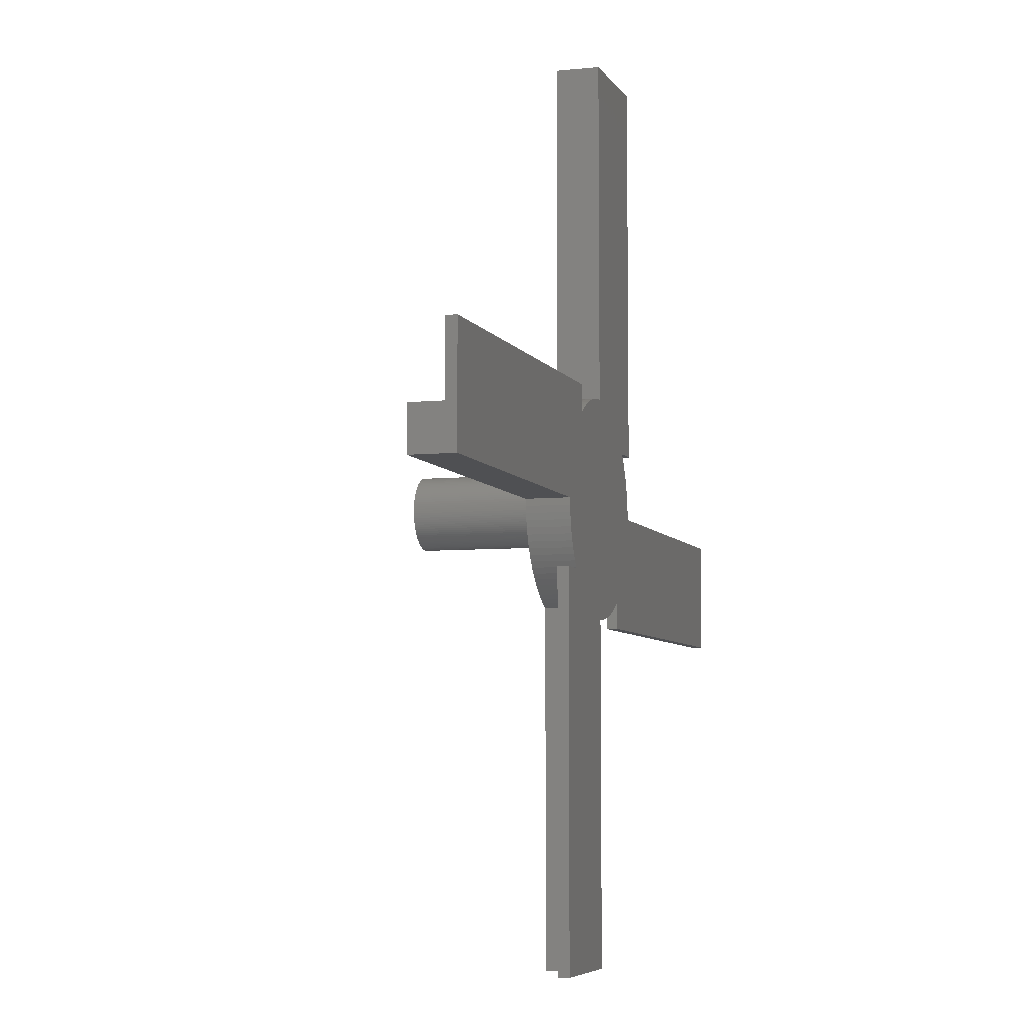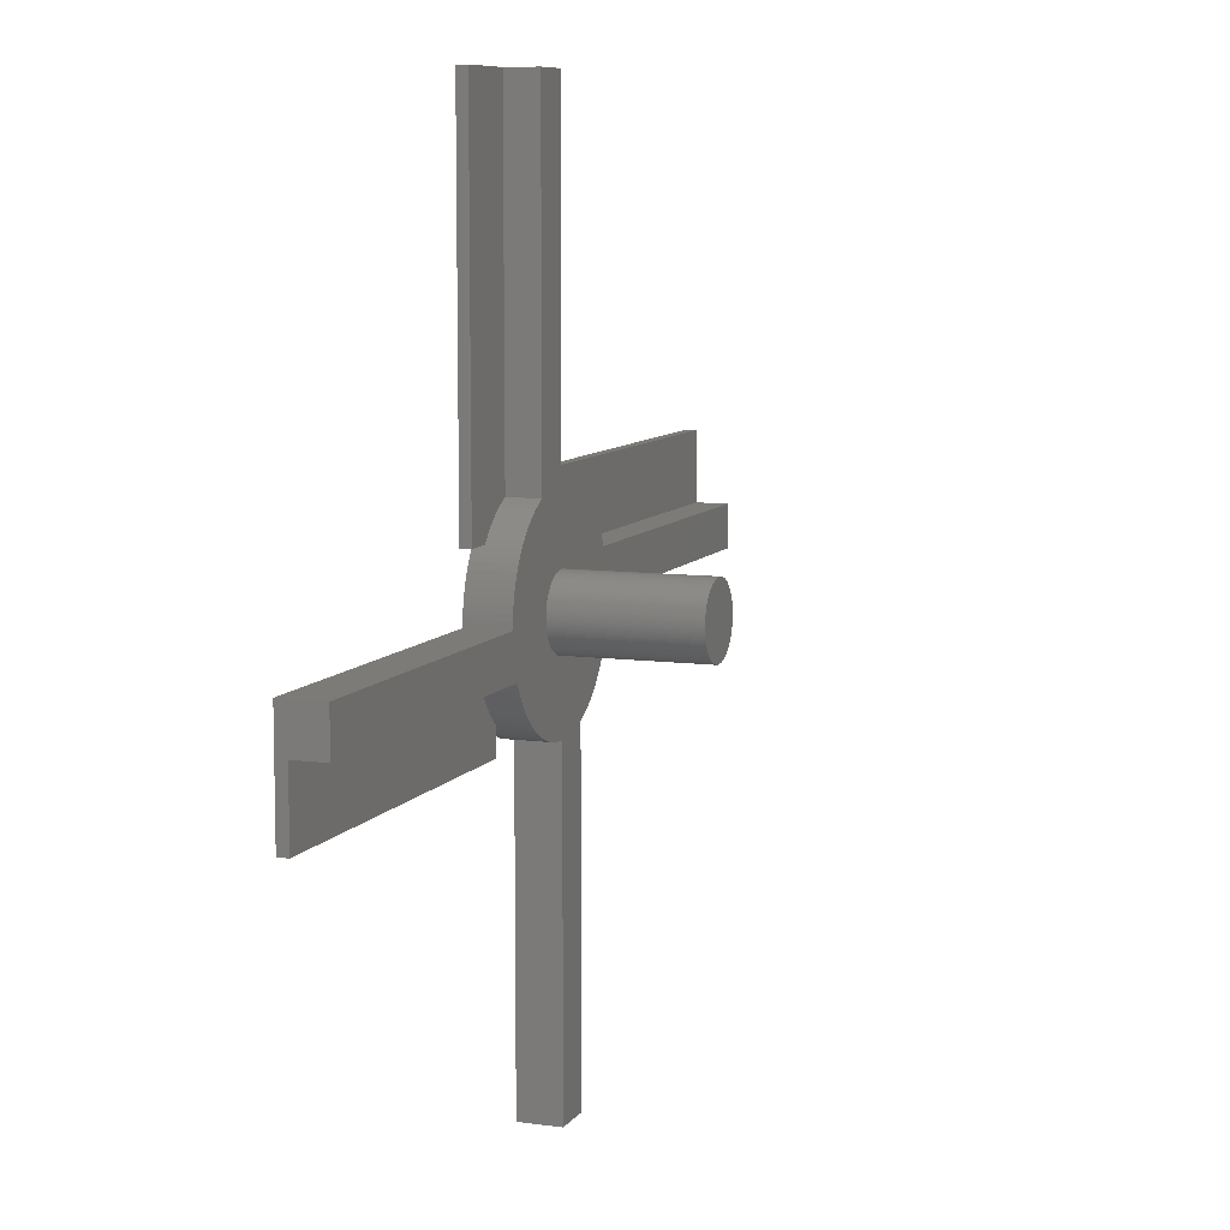
<metadata>
{"format":"stl","ext":"stl","renderer":"f3d","projection":"perspective","resolution":1024,"background":"white","views":[{"elev":-6.1,"azim":107.1,"up":"+Y"},{"elev":8.6,"azim":-69.8,"up":"+Y"}]}
</metadata>
<code>
# stl→obj: 400 verts, 796 faces
v -12.3 -3.15 0.3
v -12.3 -3.15 0
v -1.8 -3.15 0
v -1.8 -3.15 0.3
v -12.3 1.506e-15 0
v -3 3.674e-16 0
v -2.994 0.1884 0
v -2.976 0.376 0
v -2.947 0.5621 0
v -2.906 0.7461 0
v -2.853 0.9271 0
v -2.789 1.104 0
v -2.714 1.277 0
v -2.629 1.445 0
v -2.533 1.607 0
v -2.427 1.763 0
v -2.399 1.8 0
v -3.15 1.8 0
v -3.15 12.3 0
v -1.763 -2.427 0
v 2.731e-15 12.3 0
v -1.607 -2.533 0
v 6.661e-16 3 0
v 0.1884 2.994 0
v 1.8 2.399 0
v 1.8 3.15 0
v 12.3 3.15 0
v 3.15 -12.3 0
v -6.661e-16 -3 0
v 3.15 -1.8 0
v 1.445 2.629 0
v 1.607 2.533 0
v 3 0 0
v 0.376 2.976 0
v -0.1884 -2.994 0
v -0.376 -2.976 0
v 0.5621 2.947 0
v -0.5621 -2.947 0
v 0.7461 2.906 0
v 0.9271 2.853 0
v -0.7461 -2.906 0
v -1.277 -2.714 0
v 2.994 -0.1884 0
v 2.976 -0.376 0
v 2.947 -0.5621 0
v -1.104 -2.789 0
v 1.104 2.789 0
v 1.277 2.714 0
v -0.9271 -2.853 0
v 2.533 -1.607 0
v 2.427 -1.763 0
v 2.853 -0.9271 0
v 2.789 -1.104 0
v 2.714 -1.277 0
v -2.731e-15 -12.3 0
v 2.399 -1.8 0
v 2.629 -1.445 0
v 2.906 -0.7461 0
v -1.445 -2.629 0
v -1.8 -2.399 0
v 12.3 0 0
v 1.763 2.427 0
v -12.3 -1.2 0.3
v -12.3 -1.2 1.2
v -12.3 1.506e-15 1.2
v -1.912 -2.312 0.3
v -1.8 -2.399 0.3
v -2.054 -2.187 0.3
v -2.187 -2.054 0.3
v -2.312 -1.912 0.3
v -2.427 -1.763 0.3
v -2.533 -1.607 0.3
v -2.629 -1.445 0.3
v -2.714 -1.277 0.3
v -2.748 -1.2 0.3
v -1.912 -2.312 1.2
v -1.763 -2.427 1.2
v -1.607 -2.533 1.2
v -1.445 -2.629 1.2
v -1.277 -2.714 1.2
v -1.104 -2.789 1.2
v -0.9271 -2.853 1.2
v -0.7461 -2.906 1.2
v -0.5621 -2.947 1.2
v -0.376 -2.976 1.2
v -0.1884 -2.994 1.2
v -6.661e-16 -3 1.2
v -2.731e-15 -12.3 1.2
v 1.2 -12.3 0.3
v 1.2 -12.3 1.2
v 3.15 -12.3 0.3
v 3.15 -1.8 0.3
v 2.399 -1.8 0.3
v 2.312 -1.912 1.2
v 2.312 -1.912 0.3
v 2.427 -1.763 1.2
v 2.533 -1.607 1.2
v 2.629 -1.445 1.2
v 2.714 -1.277 1.2
v 2.789 -1.104 1.2
v 2.853 -0.9271 1.2
v 2.906 -0.7461 1.2
v 2.947 -0.5621 1.2
v 2.976 -0.376 1.2
v 2.994 -0.1884 1.2
v 3 0 1.2
v 12.3 0 1.2
v 12.3 1.2 0.3
v 12.3 1.2 1.2
v 12.3 3.15 0.3
v 1.8 3.15 0.3
v 1.8 2.399 0.3
v 1.763 2.427 1.2
v 1.912 2.312 1.2
v 1.912 2.312 0.3
v 1.607 2.533 1.2
v 1.445 2.629 1.2
v 1.277 2.714 1.2
v 1.104 2.789 1.2
v 0.9271 2.853 1.2
v 0.7461 2.906 1.2
v 0.5621 2.947 1.2
v 0.376 2.976 1.2
v 0.1884 2.994 1.2
v 6.661e-16 3 1.2
v 2.731e-15 12.3 1.2
v -3.15 12.3 0.3
v -1.2 12.3 0.3
v -1.2 12.3 1.2
v -3.15 1.8 0.3
v -2.399 1.8 0.3
v -2.427 1.763 1.2
v -2.312 1.912 1.2
v -2.312 1.912 0.3
v -2.533 1.607 1.2
v -2.629 1.445 1.2
v -2.714 1.277 1.2
v -2.789 1.104 1.2
v -2.853 0.9271 1.2
v -2.906 0.7461 1.2
v -2.947 0.5621 1.2
v -2.976 0.376 1.2
v -2.994 0.1884 1.2
v -3 3.674e-16 1.2
v -2.714 -1.277 1.2
v -2.629 -1.445 1.2
v -2.748 -1.2 1.2
v 1.2 -2.748 1.2
v -2.533 -1.607 1.2
v -2.427 -1.763 1.2
v -2.312 -1.912 1.2
v -2.187 -2.054 1.2
v -2.054 -2.187 1.2
v -0.9921 -0.1253 1.2
v -0.998 -0.06279 1.2
v 1.277 -2.714 1.2
v 1.445 -2.629 1.2
v 1.607 -2.533 1.2
v 1.763 -2.427 1.2
v 1.912 -2.312 1.2
v 2.054 -2.187 1.2
v 2.187 -2.054 1.2
v -0.9686 -0.2487 1.2
v -0.9823 -0.1874 1.2
v 0.9511 -0.309 1.2
v 0.9298 -0.3681 1.2
v 2.533 1.607 1.2
v 2.187 2.054 1.2
v -1.912 2.312 1.2
v -2.054 2.187 1.2
v -1.277 2.714 1.2
v -1.445 2.629 1.2
v -1.2 2.748 1.2
v -1.607 2.533 1.2
v -1.763 2.427 1.2
v -2.187 2.054 1.2
v 2.054 2.187 1.2
v 2.427 1.763 1.2
v 2.312 1.912 1.2
v -0.1253 0.9921 1.2
v 2.714 1.277 1.2
v 2.629 1.445 1.2
v 0.2487 0.9686 1.2
v 0.309 0.9511 1.2
v 2.748 1.2 1.2
v -0.729 0.6845 1.2
v -0.7705 0.6374 1.2
v 0.9921 -0.1253 1.2
v 0.9823 -0.1874 1.2
v -0.9823 0.1874 1.2
v -1 0 1.2
v -0.998 0.06279 1.2
v -0.9921 0.1253 1.2
v -0.9511 0.309 1.2
v -0.9298 0.3681 1.2
v 0.9686 0.2487 1.2
v 0.9823 0.1874 1.2
v -0.9686 0.2487 1.2
v -0.8763 0.4818 1.2
v -0.8443 0.5358 1.2
v 0.8443 0.5358 1.2
v 0.8763 0.4818 1.2
v -0.9048 0.4258 1.2
v -0.809 0.5878 1.2
v -0.5878 0.809 1.2
v -0.5358 0.8443 1.2
v -0.6845 0.729 1.2
v -0.6374 0.7705 1.2
v 0.5878 0.809 1.2
v 0.6374 0.7705 1.2
v -0.309 0.9511 1.2
v -0.2487 0.9686 1.2
v 0.1874 0.9823 1.2
v -0.4818 0.8763 1.2
v -0.4258 0.9048 1.2
v 0.3681 0.9298 1.2
v -0.3681 0.9298 1.2
v -0.06279 0.998 1.2
v 0 1 1.2
v 0.06279 0.998 1.2
v 0.1253 0.9921 1.2
v 0.5358 0.8443 1.2
v 0.4818 0.8763 1.2
v 0.4258 0.9048 1.2
v 0.998 0.06279 1.2
v 1 0 1.2
v 0.6845 0.729 1.2
v 0.729 0.6845 1.2
v 0.7705 0.6374 1.2
v 0.809 0.5878 1.2
v 0.998 -0.06279 1.2
v 0.9048 0.4258 1.2
v 0.9298 0.3681 1.2
v 0.9511 0.309 1.2
v 0.9921 0.1253 1.2
v 0.9686 -0.2487 1.2
v 0.8763 -0.4818 1.2
v 0.8443 -0.5358 1.2
v -0.9511 -0.309 1.2
v 0.9048 -0.4258 1.2
v 0.7705 -0.6374 1.2
v 0.729 -0.6845 1.2
v -0.9048 -0.4258 1.2
v -0.9298 -0.3681 1.2
v -0.8763 -0.4818 1.2
v 0.809 -0.5878 1.2
v 0.6374 -0.7705 1.2
v 0.5878 -0.809 1.2
v -0.809 -0.5878 1.2
v -0.8443 -0.5358 1.2
v -0.7705 -0.6374 1.2
v 0.6845 -0.729 1.2
v 0.4258 -0.9048 1.2
v 0.3681 -0.9298 1.2
v -0.6845 -0.729 1.2
v -0.729 -0.6845 1.2
v 0.5358 -0.8443 1.2
v 0.4818 -0.8763 1.2
v -0.5878 -0.809 1.2
v -0.6374 -0.7705 1.2
v -0.5358 -0.8443 1.2
v -0.4818 -0.8763 1.2
v 0.309 -0.9511 1.2
v -0.4258 -0.9048 1.2
v 0.2487 -0.9686 1.2
v -0.3681 -0.9298 1.2
v 0.1874 -0.9823 1.2
v -0.309 -0.9511 1.2
v 0.1253 -0.9921 1.2
v -0.2487 -0.9686 1.2
v 0.06279 -0.998 1.2
v -0.1874 -0.9823 1.2
v 0 -1 1.2
v -0.06279 -0.998 1.2
v -0.1253 -0.9921 1.2
v -0.1874 0.9823 1.2
v 1.2 -2.748 0.3
v 1.277 -2.714 0.3
v 2.187 -2.054 0.3
v 2.054 -2.187 0.3
v 1.912 -2.312 0.3
v 1.763 -2.427 0.3
v 1.607 -2.533 0.3
v 1.445 -2.629 0.3
v 2.748 1.2 0.3
v 2.187 2.054 0.3
v 2.312 1.912 0.3
v 2.427 1.763 0.3
v 2.054 2.187 0.3
v 2.533 1.607 0.3
v 2.629 1.445 0.3
v 2.714 1.277 0.3
v -1.2 2.748 0.3
v -2.187 2.054 0.3
v -2.054 2.187 0.3
v -1.912 2.312 0.3
v -1.763 2.427 0.3
v -1.607 2.533 0.3
v -1.445 2.629 0.3
v -1.277 2.714 0.3
v -1 0 5
v -0.998 -0.06279 5
v -0.9921 -0.1253 5
v -0.9823 -0.1874 5
v -0.9686 -0.2487 5
v -0.9511 -0.309 5
v -0.9298 -0.3681 5
v -0.9048 -0.4258 5
v -0.8763 -0.4818 5
v -0.8443 -0.5358 5
v -0.809 -0.5878 5
v -0.7705 -0.6374 5
v -0.729 -0.6845 5
v -0.6845 -0.729 5
v -0.6374 -0.7705 5
v -0.5878 -0.809 5
v -0.5358 -0.8443 5
v -0.4818 -0.8763 5
v -0.4258 -0.9048 5
v -0.3681 -0.9298 5
v -0.309 -0.9511 5
v -0.2487 -0.9686 5
v -0.1874 -0.9823 5
v -0.1253 -0.9921 5
v -0.06279 -0.998 5
v 0 -1 5
v 0.06279 -0.998 5
v 0.1253 -0.9921 5
v 0.1874 -0.9823 5
v 0.2487 -0.9686 5
v 0.309 -0.9511 5
v 0.3681 -0.9298 5
v 0.4258 -0.9048 5
v 0.4818 -0.8763 5
v 0.5358 -0.8443 5
v 0.5878 -0.809 5
v 0.6374 -0.7705 5
v 0.6845 -0.729 5
v 0.729 -0.6845 5
v 0.7705 -0.6374 5
v 0.809 -0.5878 5
v 0.8443 -0.5358 5
v 0.8763 -0.4818 5
v 0.9048 -0.4258 5
v 0.9298 -0.3681 5
v 0.9511 -0.309 5
v 0.9686 -0.2487 5
v 0.9823 -0.1874 5
v 0.9921 -0.1253 5
v 0.998 -0.06279 5
v 1 0 5
v 0.998 0.06279 5
v 0.9921 0.1253 5
v 0.9823 0.1874 5
v 0.9686 0.2487 5
v 0.9511 0.309 5
v 0.9298 0.3681 5
v 0.9048 0.4258 5
v 0.8763 0.4818 5
v 0.8443 0.5358 5
v 0.809 0.5878 5
v 0.7705 0.6374 5
v 0.729 0.6845 5
v 0.6845 0.729 5
v 0.6374 0.7705 5
v 0.5878 0.809 5
v 0.5358 0.8443 5
v 0.4818 0.8763 5
v 0.4258 0.9048 5
v 0.3681 0.9298 5
v 0.309 0.9511 5
v 0.2487 0.9686 5
v 0.1874 0.9823 5
v 0.1253 0.9921 5
v 0.06279 0.998 5
v 0 1 5
v -0.06279 0.998 5
v -0.1253 0.9921 5
v -0.1874 0.9823 5
v -0.2487 0.9686 5
v -0.309 0.9511 5
v -0.3681 0.9298 5
v -0.4258 0.9048 5
v -0.4818 0.8763 5
v -0.5358 0.8443 5
v -0.5878 0.809 5
v -0.6374 0.7705 5
v -0.6845 0.729 5
v -0.729 0.6845 5
v -0.7705 0.6374 5
v -0.809 0.5878 5
v -0.8443 0.5358 5
v -0.8763 0.4818 5
v -0.9048 0.4258 5
v -0.9298 0.3681 5
v -0.9511 0.309 5
v -0.9686 0.2487 5
v -0.9823 0.1874 5
v -0.9921 0.1253 5
v -0.998 0.06279 5
f 1 2 3
f 4 1 3
f 2 5 3
f 3 5 6
f 3 6 7
f 3 7 8
f 3 8 9
f 3 9 10
f 3 10 11
f 3 11 12
f 3 12 13
f 3 13 14
f 3 14 15
f 3 15 16
f 3 16 17
f 17 18 19
f 17 19 3
f 20 19 21
f 22 23 24
f 20 23 22
f 25 26 27
f 28 29 30
f 22 31 32
f 25 27 33
f 22 24 34
f 29 35 36
f 22 34 37
f 29 36 38
f 22 37 39
f 22 39 40
f 29 38 41
f 42 33 43
f 29 41 30
f 42 43 44
f 42 45 46
f 22 47 48
f 49 50 51
f 46 52 53
f 46 53 54
f 29 28 55
f 49 56 30
f 49 30 41
f 49 51 56
f 46 57 50
f 46 54 57
f 46 50 49
f 22 48 31
f 46 58 52
f 45 58 46
f 22 40 47
f 25 33 42
f 25 42 59
f 20 21 23
f 60 19 20
f 3 19 60
f 33 27 61
f 42 44 45
f 22 32 62
f 22 62 25
f 22 25 59
f 2 1 5
f 5 1 63
f 5 63 64
f 5 64 65
f 63 1 4
f 66 63 67
f 67 63 4
f 68 63 66
f 69 63 68
f 70 63 69
f 71 63 70
f 72 63 71
f 73 63 72
f 74 63 73
f 75 63 74
f 4 3 60
f 67 4 60
f 76 66 67
f 77 76 67
f 60 20 67
f 20 77 67
f 77 20 22
f 78 77 22
f 78 22 59
f 79 78 59
f 79 59 42
f 80 79 42
f 80 42 46
f 81 80 46
f 81 46 49
f 82 81 49
f 82 49 41
f 83 82 41
f 83 41 38
f 84 83 38
f 84 38 36
f 85 84 36
f 85 36 35
f 86 85 35
f 86 35 29
f 87 86 29
f 55 88 29
f 29 88 87
f 89 55 28
f 89 90 88
f 88 55 89
f 91 89 28
f 91 28 30
f 92 91 30
f 56 93 30
f 30 93 92
f 94 95 93
f 96 94 93
f 56 51 93
f 51 96 93
f 96 51 50
f 97 96 50
f 97 50 57
f 98 97 57
f 98 57 54
f 99 98 54
f 99 54 53
f 100 99 53
f 100 53 52
f 101 100 52
f 101 52 58
f 102 101 58
f 102 58 45
f 103 102 45
f 103 45 44
f 104 103 44
f 104 44 43
f 105 104 43
f 105 43 33
f 106 105 33
f 106 33 61
f 107 106 61
f 108 61 27
f 108 109 107
f 107 61 108
f 110 108 27
f 26 111 27
f 27 111 110
f 25 112 26
f 26 112 111
f 62 113 25
f 112 113 114
f 25 113 112
f 112 114 115
f 32 116 62
f 62 116 113
f 31 117 32
f 32 117 116
f 48 118 31
f 31 118 117
f 47 119 48
f 48 119 118
f 40 120 47
f 47 120 119
f 39 121 40
f 40 121 120
f 37 122 39
f 39 122 121
f 34 123 37
f 37 123 122
f 24 124 34
f 34 124 123
f 23 125 24
f 24 125 124
f 125 23 21
f 126 125 21
f 19 127 21
f 21 127 128
f 21 128 129
f 21 129 126
f 18 130 19
f 19 130 127
f 130 18 17
f 131 130 17
f 16 132 17
f 131 132 133
f 17 132 131
f 131 133 134
f 15 135 16
f 16 135 132
f 14 136 15
f 15 136 135
f 13 137 14
f 14 137 136
f 12 138 13
f 13 138 137
f 11 139 12
f 12 139 138
f 10 140 11
f 11 140 139
f 9 141 10
f 10 141 140
f 8 142 9
f 9 142 141
f 7 143 8
f 8 143 142
f 6 144 7
f 7 144 143
f 5 65 6
f 6 65 144
f 145 146 147
f 65 64 147
f 87 148 147
f 96 65 147
f 146 149 147
f 149 150 147
f 150 151 147
f 151 152 147
f 152 153 147
f 153 76 147
f 76 77 147
f 77 78 147
f 78 79 147
f 79 80 147
f 80 81 147
f 81 82 147
f 82 83 147
f 83 84 147
f 84 85 147
f 85 86 147
f 86 87 147
f 154 155 144
f 88 90 87
f 90 148 87
f 148 156 147
f 156 157 147
f 157 158 147
f 158 159 147
f 159 160 147
f 160 161 147
f 161 162 147
f 162 94 147
f 94 96 147
f 96 97 65
f 97 98 65
f 98 99 65
f 163 164 65
f 165 166 104
f 138 139 167
f 136 137 168
f 132 135 113
f 169 170 120
f 171 172 125
f 125 126 173
f 172 174 124
f 125 173 171
f 174 175 123
f 124 125 172
f 175 121 122
f 123 124 174
f 133 132 116
f 122 123 175
f 170 176 119
f 120 121 169
f 176 133 118
f 119 120 170
f 133 116 117
f 118 119 176
f 135 136 177
f 117 118 133
f 135 177 114
f 113 116 132
f 137 138 178
f 114 113 135
f 137 178 179
f 168 177 136
f 139 180 181
f 179 168 137
f 139 181 182
f 167 178 138
f 182 167 139
f 183 184 185
f 186 140 141
f 187 186 141
f 188 189 105
f 190 142 143
f 154 144 65
f 155 191 144
f 191 192 144
f 193 143 192
f 194 195 142
f 196 197 107
f 198 142 190
f 194 142 198
f 199 200 142
f 201 202 109
f 195 203 142
f 203 199 142
f 143 144 192
f 187 141 204
f 205 206 140
f 207 140 186
f 208 140 207
f 205 140 208
f 209 210 109
f 211 212 140
f 213 183 185
f 206 214 140
f 214 215 140
f 184 216 185
f 215 217 140
f 217 211 140
f 141 200 204
f 141 142 200
f 218 181 180
f 219 220 181
f 220 221 185
f 221 213 185
f 185 181 220
f 222 209 109
f 223 222 109
f 109 185 216
f 109 216 224
f 109 224 223
f 225 226 106
f 210 227 109
f 227 228 109
f 229 230 109
f 226 231 106
f 230 201 109
f 228 229 109
f 202 232 109
f 233 234 107
f 107 109 232
f 234 196 107
f 107 232 233
f 197 235 107
f 235 225 107
f 225 106 107
f 193 190 143
f 105 106 231
f 105 231 188
f 104 105 189
f 164 154 65
f 104 189 236
f 237 238 103
f 104 236 165
f 239 163 65
f 103 104 166
f 103 166 240
f 241 242 102
f 103 240 237
f 243 244 65
f 102 103 238
f 245 243 65
f 102 238 246
f 247 248 101
f 102 246 241
f 249 250 65
f 101 102 242
f 251 249 65
f 101 242 252
f 253 254 100
f 101 252 247
f 255 256 65
f 100 101 248
f 244 239 65
f 100 248 257
f 100 257 258
f 259 260 65
f 100 258 253
f 261 259 65
f 99 100 254
f 262 261 65
f 99 254 263
f 264 262 65
f 99 263 265
f 266 264 65
f 99 265 267
f 268 266 65
f 99 267 269
f 270 268 65
f 99 269 271
f 272 270 65
f 99 271 273
f 99 274 65
f 99 273 274
f 274 275 65
f 275 272 65
f 260 255 65
f 256 251 65
f 250 245 65
f 129 173 126
f 175 169 121
f 139 276 180
f 139 212 276
f 218 219 181
f 139 140 212
f 64 63 75
f 147 64 75
f 75 74 147
f 147 74 145
f 74 73 145
f 145 73 146
f 73 72 146
f 146 72 149
f 72 71 149
f 149 71 150
f 71 70 150
f 150 70 151
f 70 69 151
f 151 69 152
f 152 69 68
f 153 152 68
f 153 68 66
f 76 153 66
f 90 89 277
f 148 90 277
f 277 89 91
f 278 277 91
f 93 95 92
f 95 279 92
f 279 280 92
f 280 281 92
f 281 282 92
f 282 283 92
f 92 284 91
f 284 278 91
f 283 284 92
f 162 279 95
f 94 162 95
f 285 185 108
f 108 185 109
f 286 287 111
f 111 112 115
f 287 288 111
f 289 111 115
f 289 286 111
f 288 290 111
f 290 291 111
f 291 292 111
f 292 108 111
f 285 108 292
f 108 110 111
f 115 114 289
f 289 114 177
f 293 173 128
f 128 173 129
f 127 130 131
f 294 127 134
f 134 127 131
f 295 127 294
f 296 127 295
f 297 127 296
f 298 127 297
f 299 127 298
f 300 127 299
f 293 127 300
f 128 127 293
f 134 133 294
f 294 133 176
f 294 176 295
f 295 176 170
f 295 170 296
f 296 170 169
f 296 169 297
f 297 169 175
f 297 175 298
f 298 175 174
f 298 174 299
f 299 174 172
f 299 172 300
f 300 172 171
f 300 171 293
f 293 171 173
f 289 177 286
f 286 177 168
f 287 286 168
f 179 287 168
f 288 287 179
f 178 288 179
f 290 288 178
f 167 290 178
f 291 290 167
f 182 291 167
f 292 291 182
f 181 292 182
f 285 292 181
f 185 285 181
f 161 280 279
f 162 161 279
f 160 281 280
f 161 160 280
f 159 282 281
f 160 159 281
f 158 283 282
f 159 158 282
f 157 284 283
f 158 157 283
f 156 278 284
f 157 156 284
f 148 277 278
f 156 148 278
f 191 155 301
f 301 155 302
f 155 154 302
f 302 154 303
f 154 164 303
f 303 164 304
f 164 163 304
f 304 163 305
f 163 239 305
f 305 239 306
f 239 244 306
f 306 244 307
f 244 243 307
f 307 243 308
f 243 245 308
f 308 245 309
f 245 250 309
f 309 250 310
f 250 249 310
f 310 249 311
f 249 251 311
f 311 251 312
f 251 256 312
f 312 256 313
f 313 256 255
f 314 313 255
f 314 255 260
f 315 314 260
f 315 260 259
f 316 315 259
f 316 259 261
f 317 316 261
f 317 261 262
f 318 317 262
f 318 262 264
f 319 318 264
f 319 264 266
f 320 319 266
f 320 266 268
f 321 320 268
f 321 268 270
f 322 321 270
f 322 270 272
f 323 322 272
f 323 272 275
f 324 323 275
f 324 275 274
f 325 324 274
f 325 274 273
f 326 325 273
f 326 273 271
f 327 326 271
f 327 271 269
f 328 327 269
f 328 269 267
f 329 328 267
f 329 267 265
f 330 329 265
f 330 265 263
f 331 330 263
f 331 263 254
f 332 331 254
f 332 254 253
f 333 332 253
f 333 253 258
f 334 333 258
f 334 258 257
f 335 334 257
f 335 257 248
f 336 335 248
f 336 248 247
f 337 336 247
f 337 247 252
f 338 337 252
f 338 252 242
f 339 338 242
f 339 242 241
f 340 339 241
f 340 241 246
f 341 340 246
f 341 246 238
f 342 341 238
f 342 238 237
f 343 342 237
f 343 237 240
f 344 343 240
f 344 240 166
f 345 344 166
f 345 166 165
f 346 345 165
f 346 165 236
f 347 346 236
f 347 236 189
f 348 347 189
f 348 189 188
f 349 348 188
f 349 188 231
f 350 349 231
f 350 231 226
f 351 350 226
f 226 225 352
f 351 226 352
f 225 235 353
f 352 225 353
f 235 197 354
f 353 235 354
f 197 196 355
f 354 197 355
f 196 234 356
f 355 196 356
f 234 233 357
f 356 234 357
f 233 232 358
f 357 233 358
f 232 202 359
f 358 232 359
f 202 201 360
f 359 202 360
f 201 230 361
f 360 201 361
f 230 229 362
f 361 230 362
f 229 228 363
f 362 229 363
f 227 364 228
f 228 364 363
f 210 365 227
f 227 365 364
f 209 366 210
f 210 366 365
f 222 367 209
f 209 367 366
f 223 368 222
f 222 368 367
f 224 369 223
f 223 369 368
f 216 370 224
f 224 370 369
f 184 371 216
f 216 371 370
f 183 372 184
f 184 372 371
f 213 373 183
f 183 373 372
f 221 374 213
f 213 374 373
f 220 375 221
f 221 375 374
f 219 376 220
f 220 376 375
f 218 377 219
f 219 377 376
f 180 378 218
f 218 378 377
f 276 379 180
f 180 379 378
f 212 380 276
f 276 380 379
f 211 381 212
f 212 381 380
f 217 382 211
f 211 382 381
f 215 383 217
f 217 383 382
f 214 384 215
f 215 384 383
f 206 385 214
f 214 385 384
f 205 386 206
f 206 386 385
f 208 387 205
f 205 387 386
f 207 388 208
f 208 388 387
f 186 389 207
f 207 389 388
f 187 390 186
f 186 390 389
f 204 391 187
f 187 391 390
f 200 392 204
f 204 392 391
f 199 393 200
f 200 393 392
f 203 394 199
f 199 394 393
f 195 395 203
f 203 395 394
f 194 396 195
f 195 396 395
f 198 397 194
f 194 397 396
f 190 398 198
f 198 398 397
f 193 399 190
f 190 399 398
f 192 400 193
f 193 400 399
f 191 301 192
f 192 301 400
f 400 301 302
f 304 400 303
f 303 400 302
f 305 400 304
f 306 400 305
f 307 400 306
f 308 400 307
f 309 400 308
f 310 400 309
f 311 400 310
f 312 400 311
f 313 400 312
f 314 400 313
f 315 400 314
f 316 400 315
f 317 400 316
f 318 400 317
f 319 400 318
f 320 400 319
f 321 400 320
f 322 400 321
f 323 400 322
f 324 400 323
f 325 400 324
f 326 400 325
f 327 400 326
f 328 400 327
f 329 400 328
f 330 400 329
f 331 400 330
f 332 400 331
f 333 400 332
f 334 400 333
f 335 400 334
f 336 400 335
f 337 400 336
f 338 400 337
f 339 400 338
f 340 400 339
f 341 400 340
f 342 400 341
f 343 400 342
f 344 400 343
f 345 400 344
f 346 400 345
f 347 400 346
f 348 400 347
f 349 400 348
f 350 400 349
f 351 400 350
f 352 400 351
f 353 400 352
f 354 400 353
f 355 400 354
f 356 400 355
f 357 400 356
f 358 400 357
f 359 400 358
f 360 400 359
f 361 400 360
f 362 400 361
f 363 400 362
f 364 400 363
f 365 400 364
f 366 400 365
f 367 400 366
f 368 400 367
f 369 400 368
f 370 400 369
f 371 400 370
f 372 400 371
f 373 400 372
f 374 400 373
f 375 400 374
f 376 400 375
f 377 400 376
f 378 400 377
f 379 400 378
f 380 400 379
f 381 400 380
f 382 400 381
f 383 400 382
f 384 400 383
f 385 400 384
f 386 400 385
f 387 400 386
f 388 400 387
f 389 400 388
f 390 400 389
f 391 400 390
f 392 400 391
f 393 400 392
f 394 400 393
f 395 400 394
f 396 400 395
f 397 400 396
f 398 400 397
f 399 400 398

</code>
